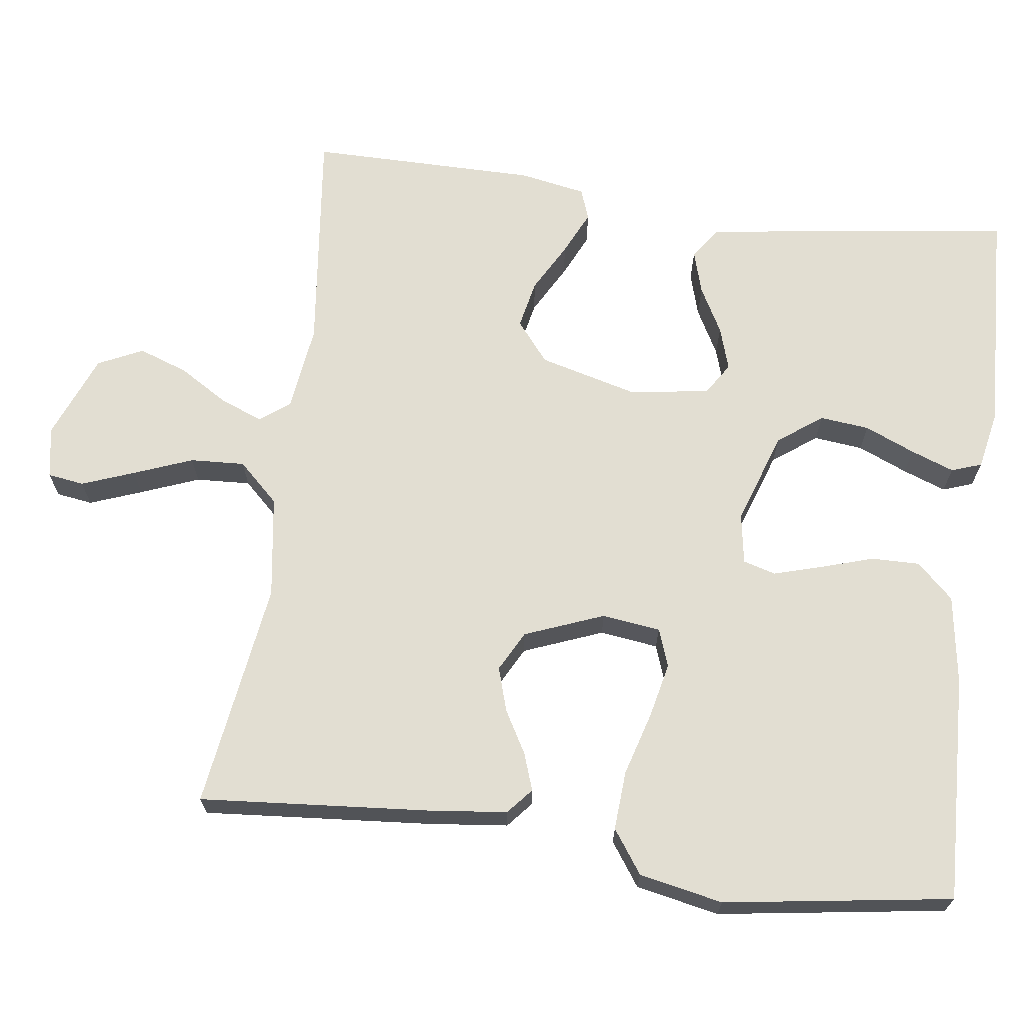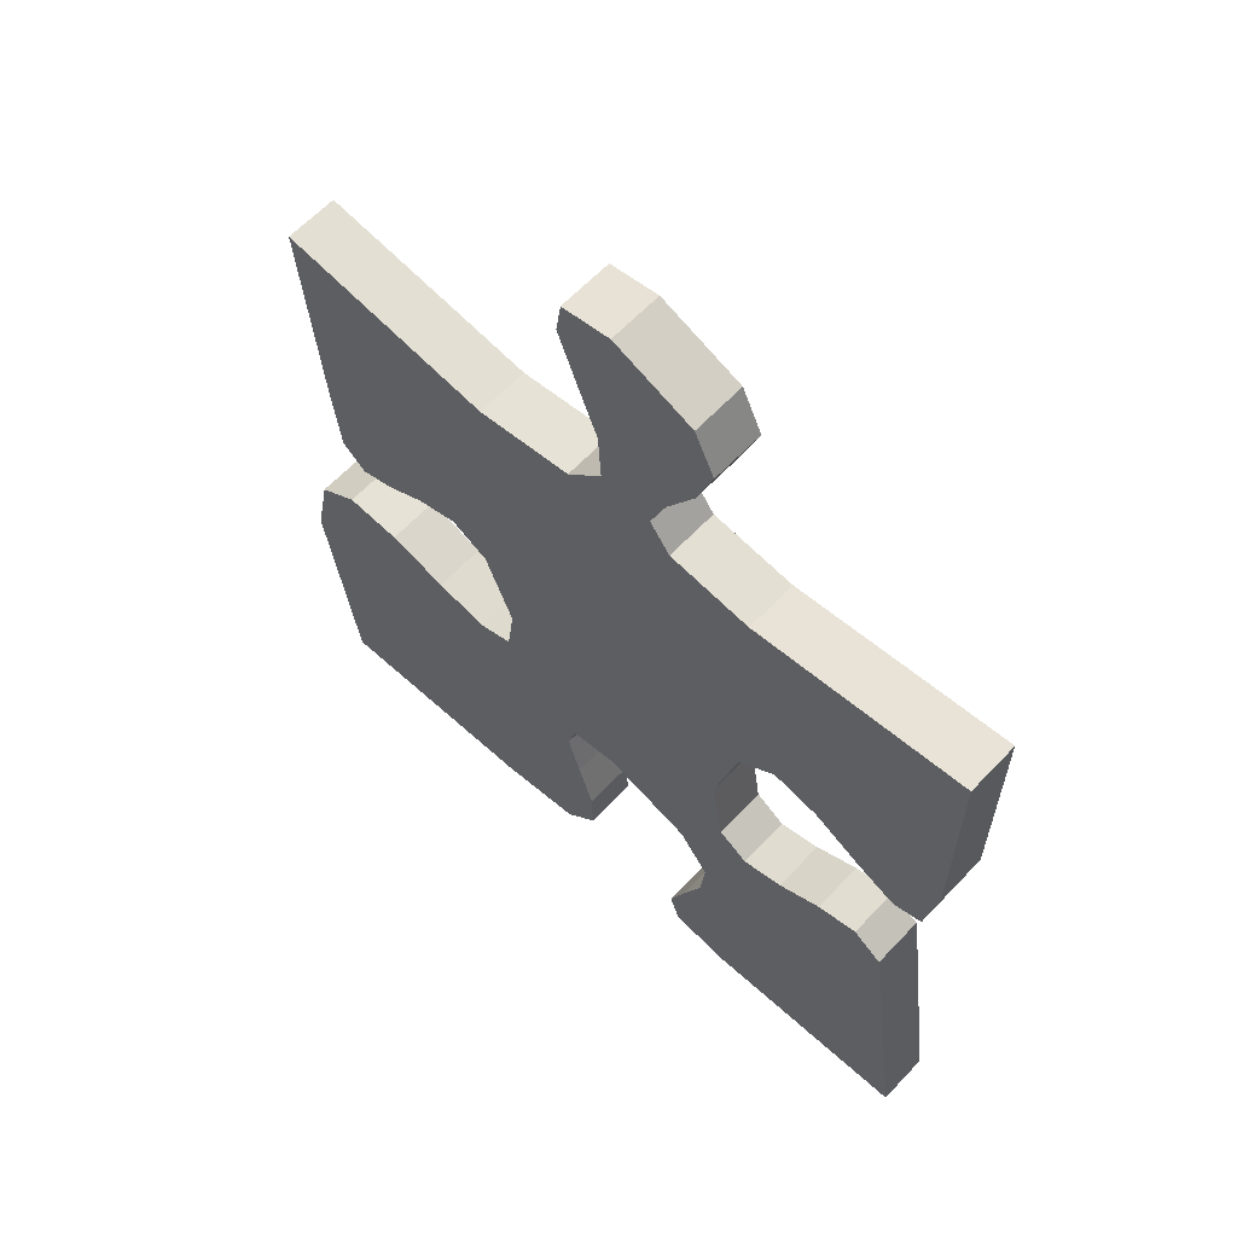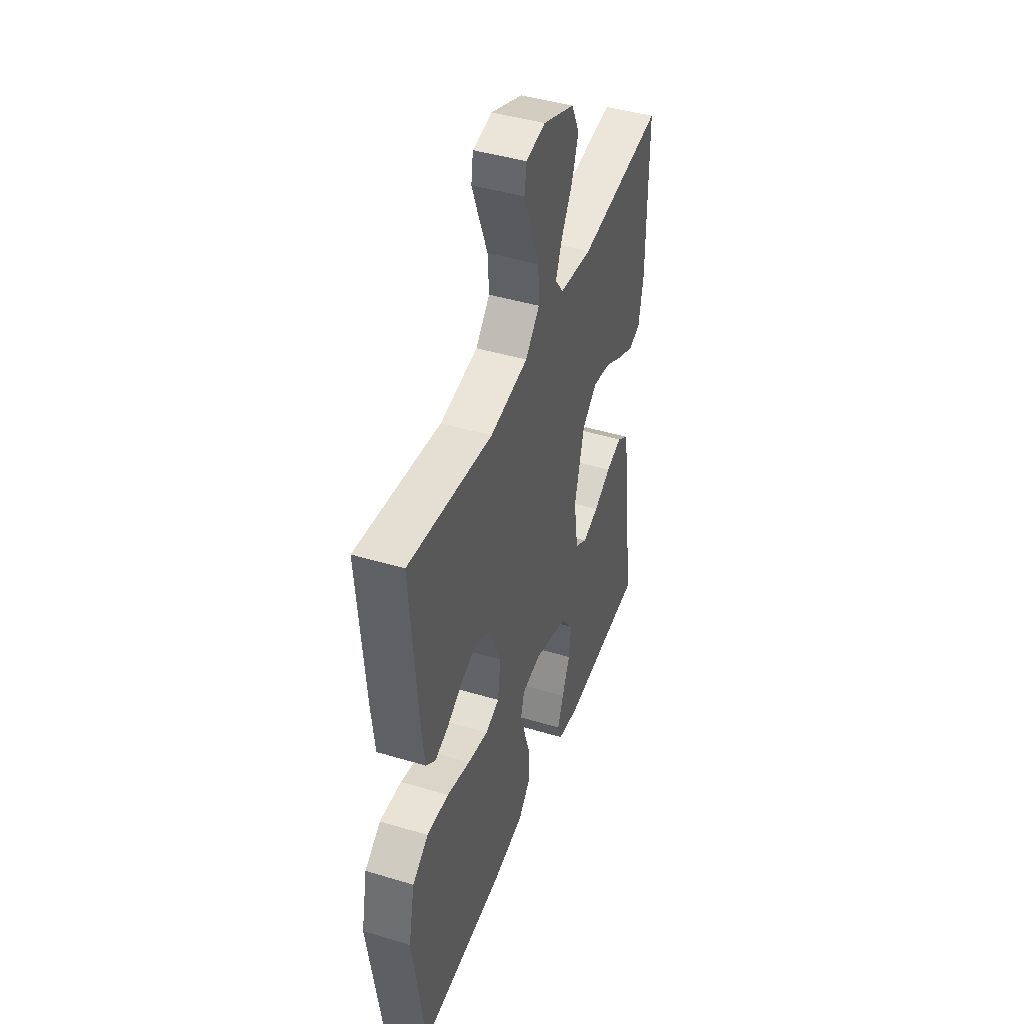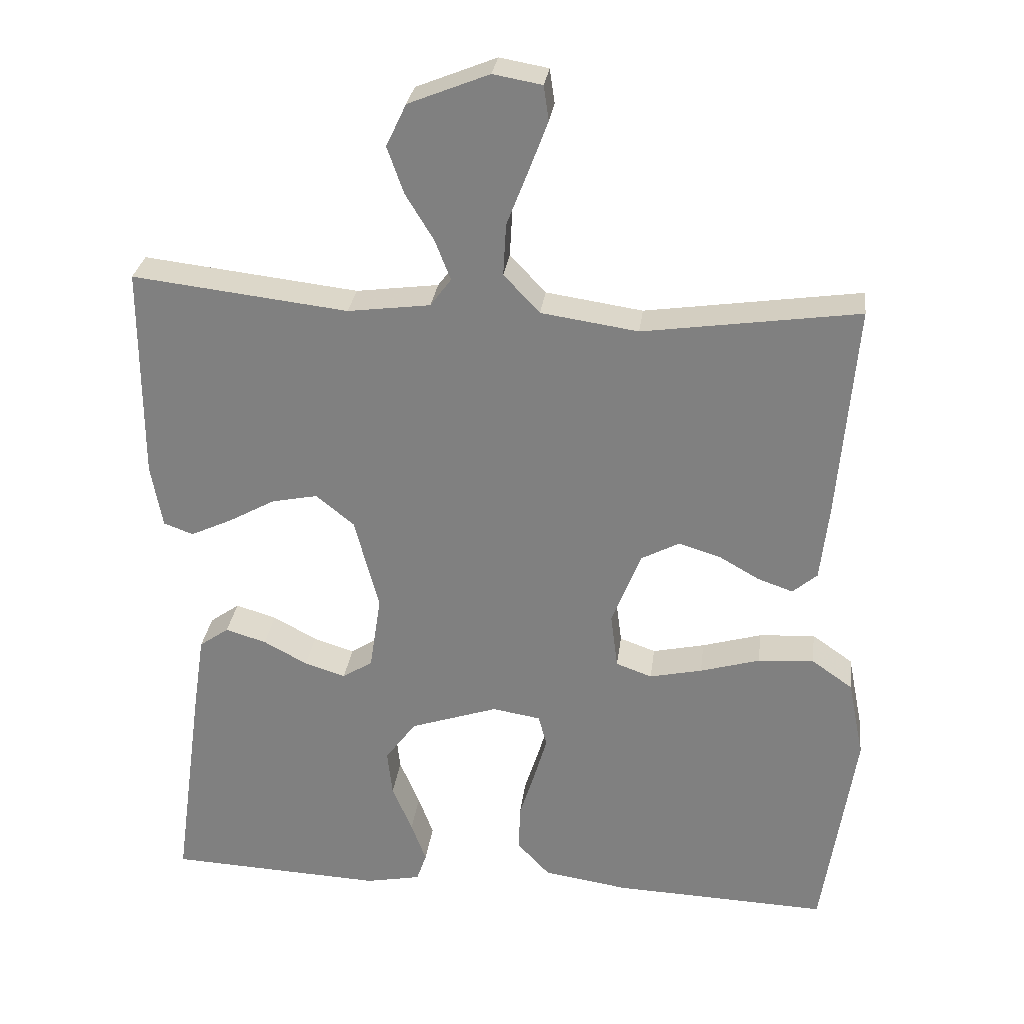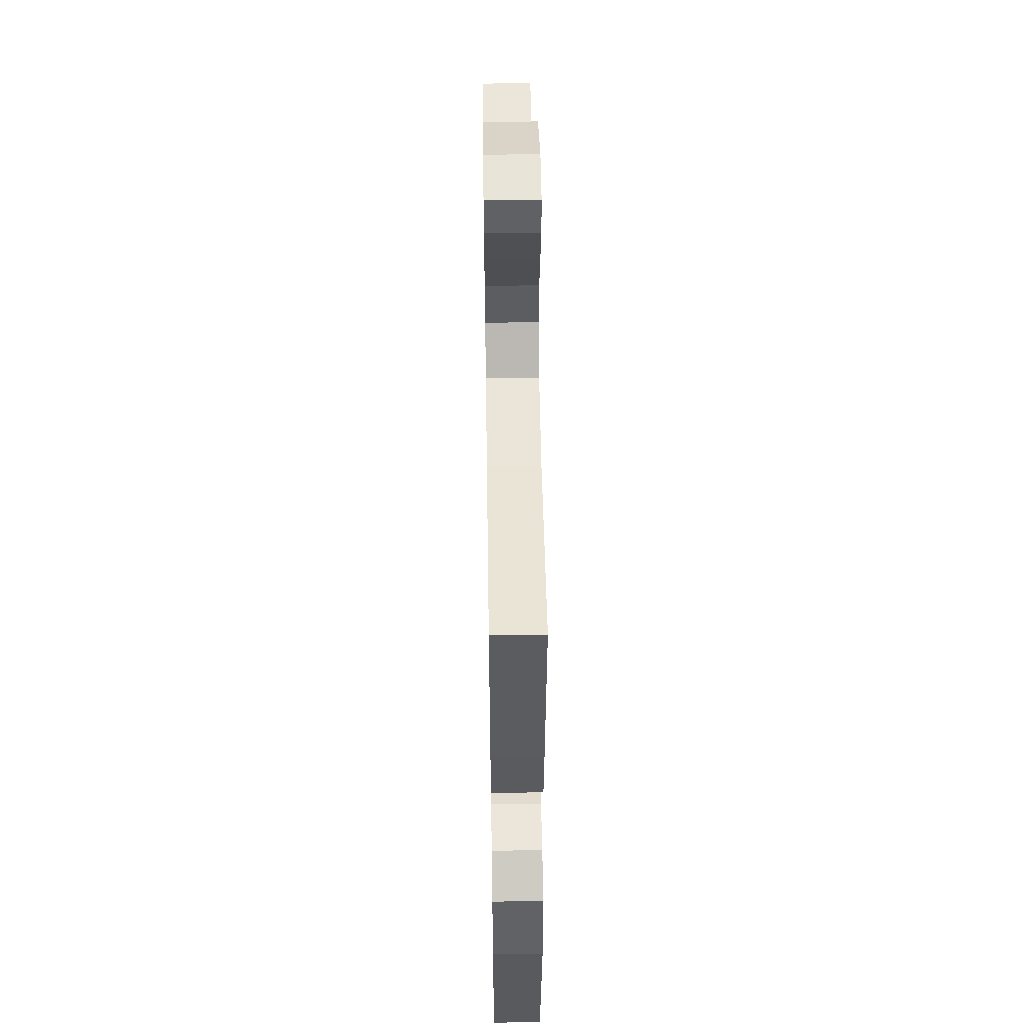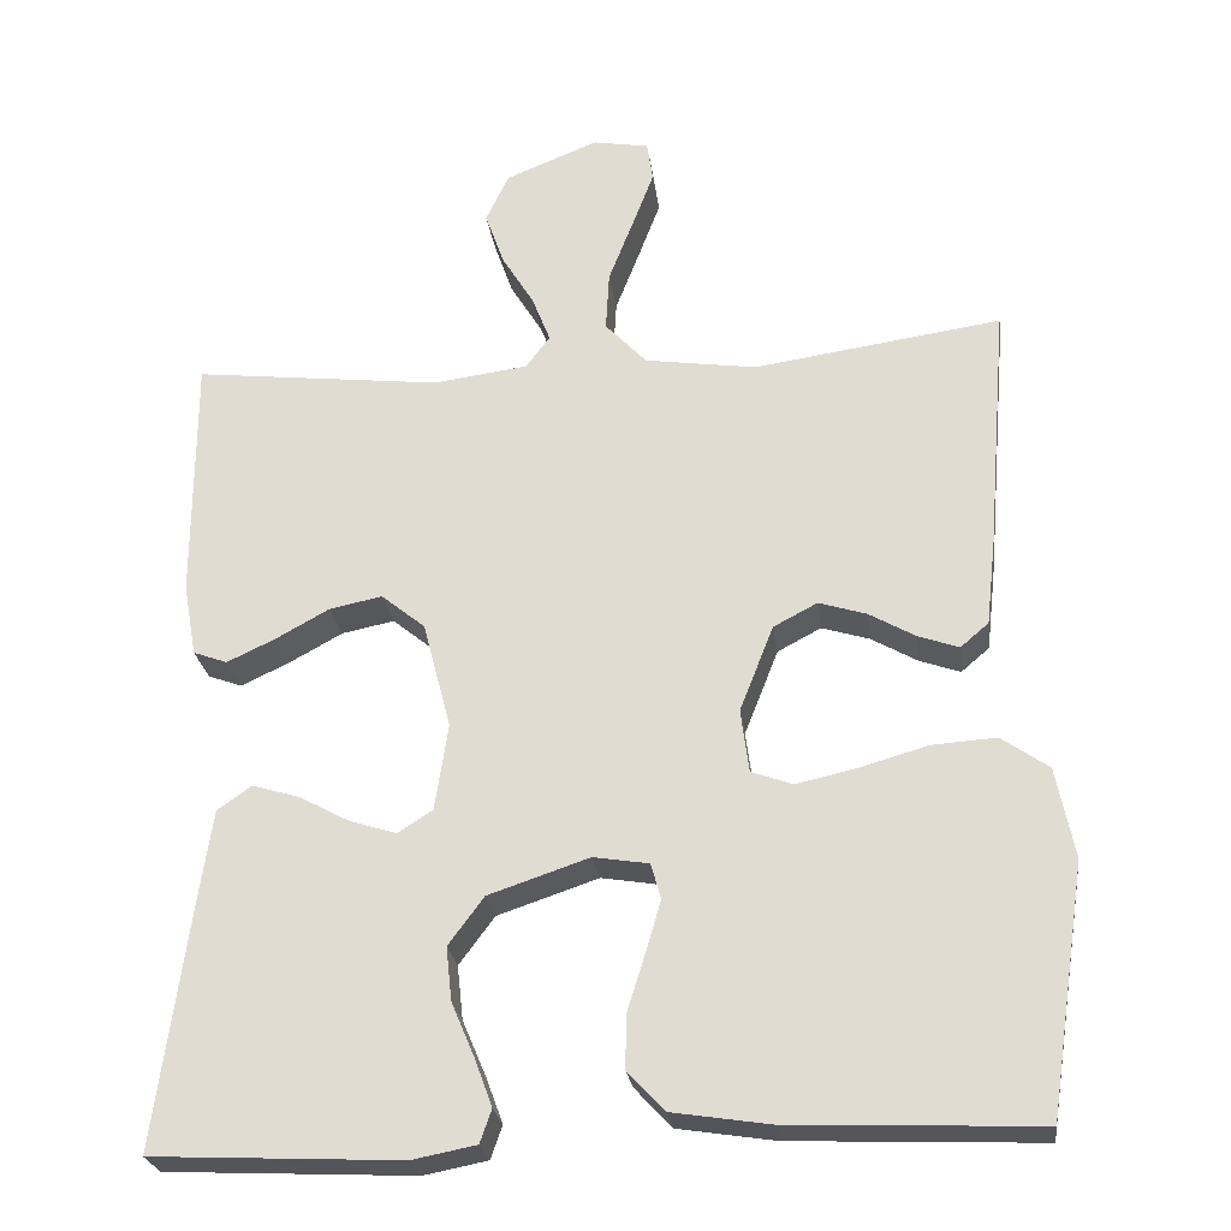
<metadata>
{"format":"obj","ext":"obj","renderer":"f3d","projection":"perspective","resolution":1024,"background":"white","views":[{"elev":67.8,"azim":97.7,"up":"+Y"},{"elev":62.3,"azim":-136.8,"up":"+Z"},{"elev":44.0,"azim":109.5,"up":"+Z"},{"elev":28.9,"azim":7.2,"up":"+Z"},{"elev":50.7,"azim":89.1,"up":"+Z"},{"elev":-25.4,"azim":7.4,"up":"+Z"}]}
</metadata>
<code>
v 0.5 0.07 0.5
v 0.475 0.07 0.2
v 0.463 0.07 0.094
v 0.429 0.07 0.065
v 0.38 0.07 0.082
v 0.324 0.07 0.114
v 0.266 0.07 0.132
v 0.213 0.07 0.104
v 0.172 0.07 0
v 0.182 0.07 -0.077
v 0.232 0.07 -0.095
v 0.305 0.07 -0.079
v 0.388 0.07 -0.055
v 0.466 0.07 -0.05
v 0.523 0.07 -0.09
v 0.545 0.07 -0.2
v 0.5 0.07 -0.5
v 0.2 0.07 -0.488
v 0.083 0.07 -0.47
v 0.038 0.07 -0.422
v 0.039 0.07 -0.358
v 0.061 0.07 -0.288
v 0.079 0.07 -0.226
v 0.067 0.07 -0.183
v 0 0.07 -0.172
v -0.122 0.07 -0.213
v -0.165 0.07 -0.271
v -0.158 0.07 -0.336
v -0.13 0.07 -0.402
v -0.109 0.07 -0.459
v -0.123 0.07 -0.499
v -0.2 0.07 -0.514
v -0.5 0.07 -0.5
v -0.459 0.07 -0.2
v -0.443 0.07 -0.093
v -0.402 0.07 -0.064
v -0.345 0.07 -0.081
v -0.284 0.07 -0.114
v -0.227 0.07 -0.132
v -0.185 0.07 -0.105
v -0.169 0.07 0
v -0.203 0.07 0.13
v -0.256 0.07 0.173
v -0.32 0.07 0.16
v -0.385 0.07 0.124
v -0.443 0.07 0.097
v -0.484 0.07 0.112
v -0.5 0.07 0.2
v -0.5 0.07 0.5
v -0.2 0.07 0.465
v -0.085 0.07 0.48
v -0.056 0.07 0.519
v -0.078 0.07 0.575
v -0.117 0.07 0.639
v -0.14 0.07 0.704
v -0.112 0.07 0.763
v 0 0.07 0.808
v 0.068 0.07 0.796
v 0.075 0.07 0.748
v 0.049 0.07 0.679
v 0.019 0.07 0.602
v 0.015 0.07 0.53
v 0.065 0.07 0.477
v 0.2 0.07 0.457
v 0.5 0 0.5
v 0.475 0 0.2
v 0.463 0 0.094
v 0.429 0 0.065
v 0.38 0 0.082
v 0.324 0 0.114
v 0.266 0 0.132
v 0.213 0 0.104
v 0.172 0 0
v 0.182 0 -0.077
v 0.232 0 -0.095
v 0.305 0 -0.079
v 0.388 0 -0.055
v 0.466 0 -0.05
v 0.523 0 -0.09
v 0.545 0 -0.2
v 0.5 0 -0.5
v 0.2 0 -0.488
v 0.083 0 -0.47
v 0.038 0 -0.422
v 0.039 0 -0.358
v 0.061 0 -0.288
v 0.079 0 -0.226
v 0.067 0 -0.183
v 0 0 -0.172
v -0.122 0 -0.213
v -0.165 0 -0.271
v -0.158 0 -0.336
v -0.13 0 -0.402
v -0.109 0 -0.459
v -0.123 0 -0.499
v -0.2 0 -0.514
v -0.5 0 -0.5
v -0.459 0 -0.2
v -0.443 0 -0.093
v -0.402 0 -0.064
v -0.345 0 -0.081
v -0.284 0 -0.114
v -0.227 0 -0.132
v -0.185 0 -0.105
v -0.169 0 0
v -0.203 0 0.13
v -0.256 0 0.173
v -0.32 0 0.16
v -0.385 0 0.124
v -0.443 0 0.097
v -0.484 0 0.112
v -0.5 0 0.2
v -0.5 0 0.5
v -0.2 0 0.465
v -0.085 0 0.48
v -0.056 0 0.519
v -0.078 0 0.575
v -0.117 0 0.639
v -0.14 0 0.704
v -0.112 0 0.763
v 0 0 0.808
v 0.068 0 0.796
v 0.075 0 0.748
v 0.049 0 0.679
v 0.019 0 0.602
v 0.015 0 0.53
v 0.065 0 0.477
v 0.2 0 0.457
f 58 59 60 61
f 56 57 58 61
f 56 61 62
f 53 54 55 56
f 52 53 56 62
f 51 52 62 63
f 47 48 49 50
f 44 45 46 47
f 44 47 50 51
f 35 36 37 38
f 35 38 39
f 34 35 39
f 33 34 39
f 32 33 39 40
f 28 29 30 31
f 28 31 32
f 27 28 32 40
f 19 20 21 22
f 19 22 23
f 18 19 23
f 17 18 23 24
f 15 16 17 24
f 12 13 14 15
f 11 12 15 24
f 3 4 5 6
f 3 6 7
f 64 1 2 3
f 64 3 7
f 63 64 7 8
f 43 44 51 63
f 42 43 63 8
f 41 42 8 9
f 26 27 40 41
f 25 26 41 9
f 10 11 24 25
f 9 10 25
f 125 124 123 122
f 125 122 121 120
f 126 125 120
f 120 119 118 117
f 126 120 117 116
f 127 126 116 115
f 114 113 112 111
f 111 110 109 108
f 115 114 111 108
f 102 101 100 99
f 103 102 99
f 103 99 98
f 103 98 97
f 104 103 97 96
f 95 94 93 92
f 96 95 92
f 104 96 92 91
f 86 85 84 83
f 87 86 83
f 87 83 82
f 88 87 82 81
f 88 81 80 79
f 79 78 77 76
f 88 79 76 75
f 70 69 68 67
f 71 70 67
f 67 66 65 128
f 71 67 128
f 72 71 128 127
f 127 115 108 107
f 72 127 107 106
f 73 72 106 105
f 105 104 91 90
f 73 105 90 89
f 89 88 75 74
f 89 74 73
f 1 65 66 2
f 2 66 67 3
f 3 67 68 4
f 4 68 69 5
f 5 69 70 6
f 6 70 71 7
f 7 71 72 8
f 8 72 73 9
f 9 73 74 10
f 10 74 75 11
f 11 75 76 12
f 12 76 77 13
f 13 77 78 14
f 14 78 79 15
f 15 79 80 16
f 16 80 81 17
f 17 81 82 18
f 18 82 83 19
f 19 83 84 20
f 20 84 85 21
f 21 85 86 22
f 22 86 87 23
f 23 87 88 24
f 24 88 89 25
f 25 89 90 26
f 26 90 91 27
f 27 91 92 28
f 28 92 93 29
f 29 93 94 30
f 30 94 95 31
f 31 95 96 32
f 32 96 97 33
f 33 97 98 34
f 34 98 99 35
f 35 99 100 36
f 36 100 101 37
f 37 101 102 38
f 38 102 103 39
f 39 103 104 40
f 40 104 105 41
f 41 105 106 42
f 42 106 107 43
f 43 107 108 44
f 44 108 109 45
f 45 109 110 46
f 46 110 111 47
f 47 111 112 48
f 48 112 113 49
f 49 113 114 50
f 50 114 115 51
f 51 115 116 52
f 52 116 117 53
f 53 117 118 54
f 54 118 119 55
f 55 119 120 56
f 56 120 121 57
f 57 121 122 58
f 58 122 123 59
f 59 123 124 60
f 60 124 125 61
f 61 125 126 62
f 62 126 127 63
f 63 127 128 64
f 64 128 65 1

</code>
